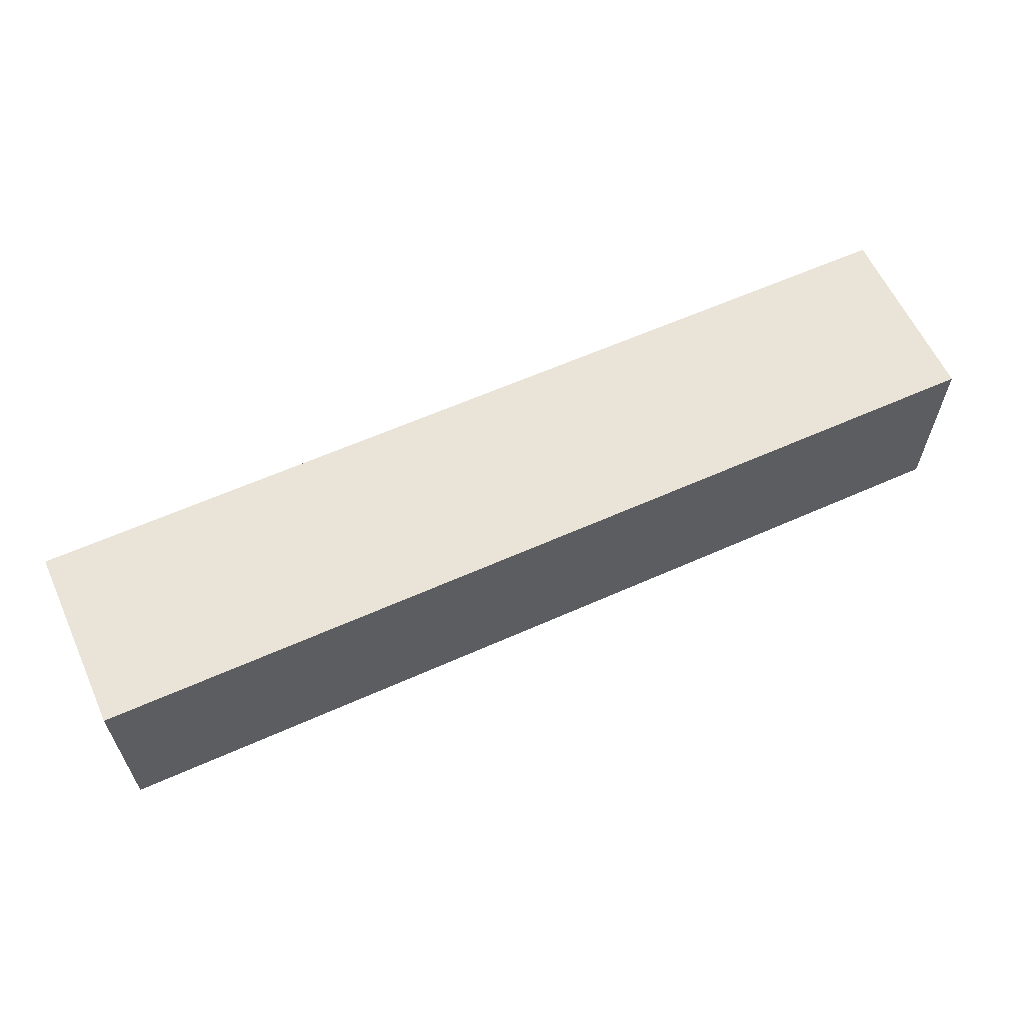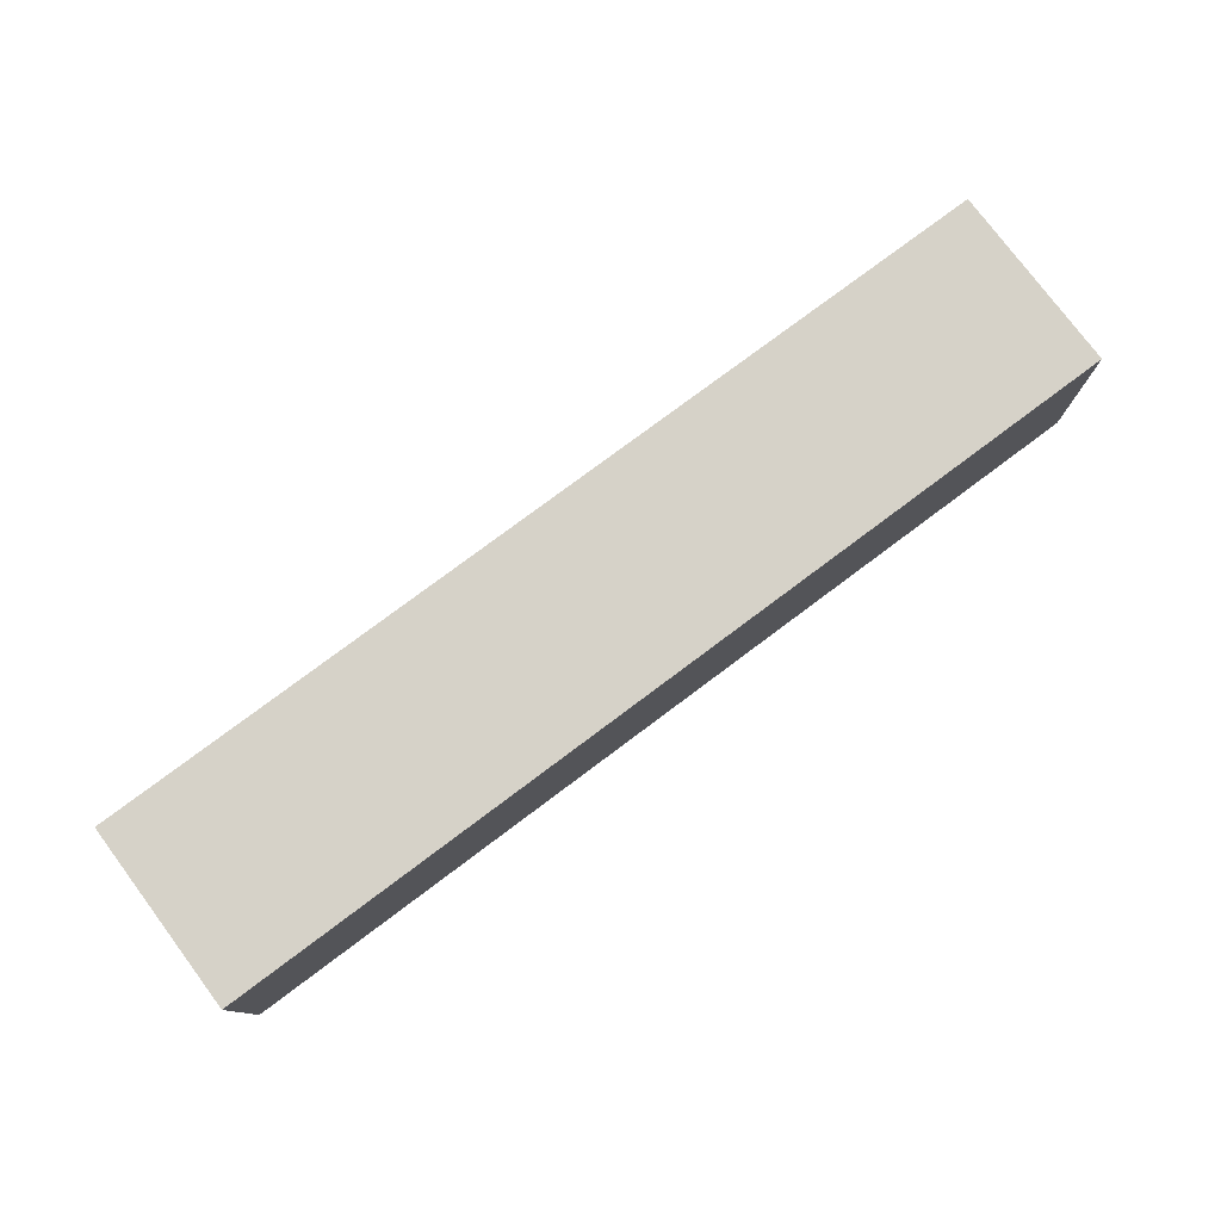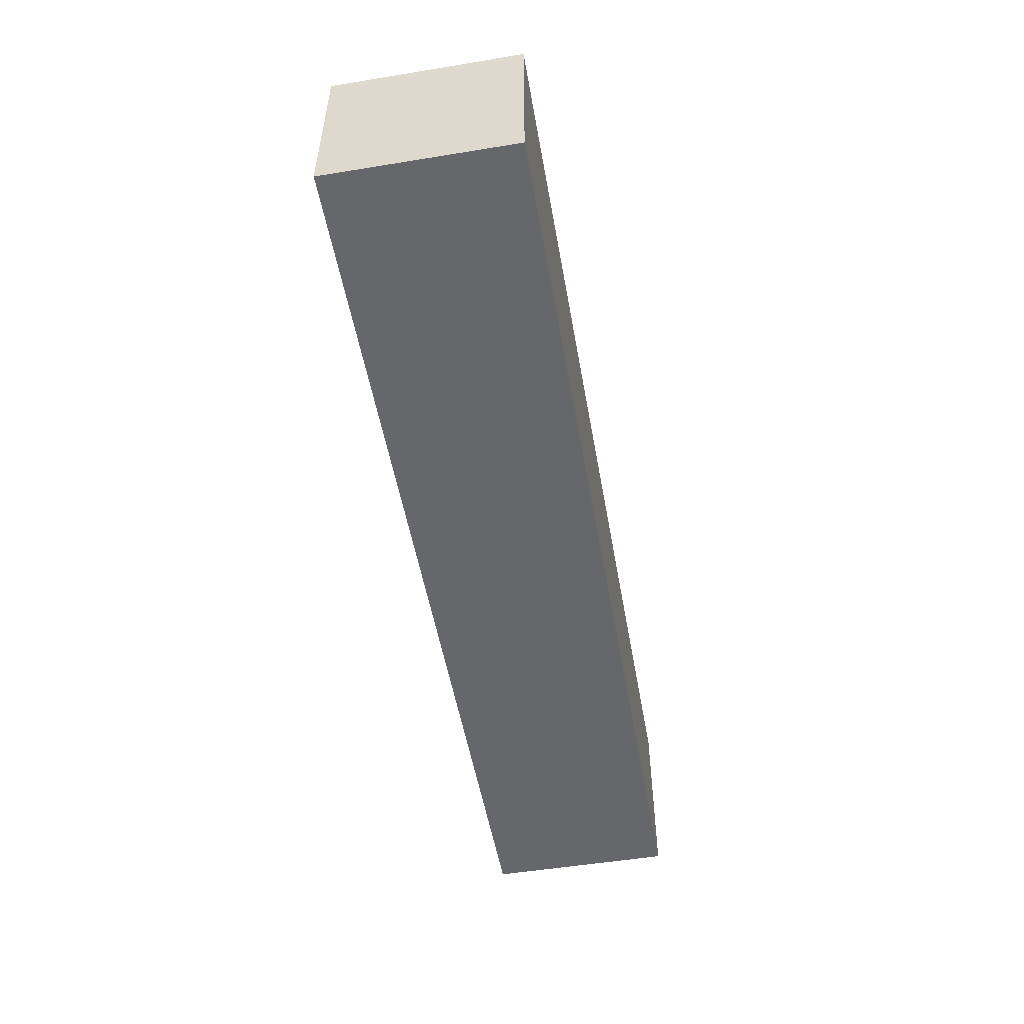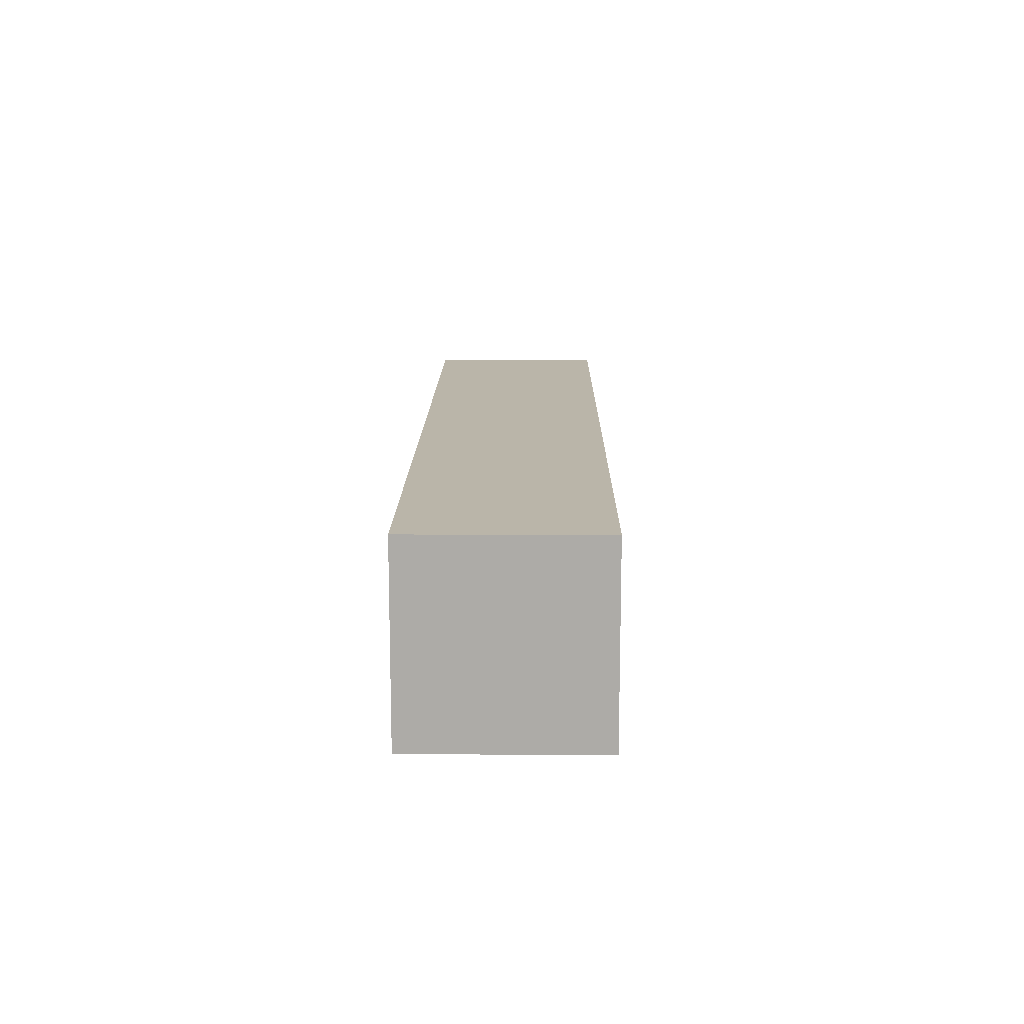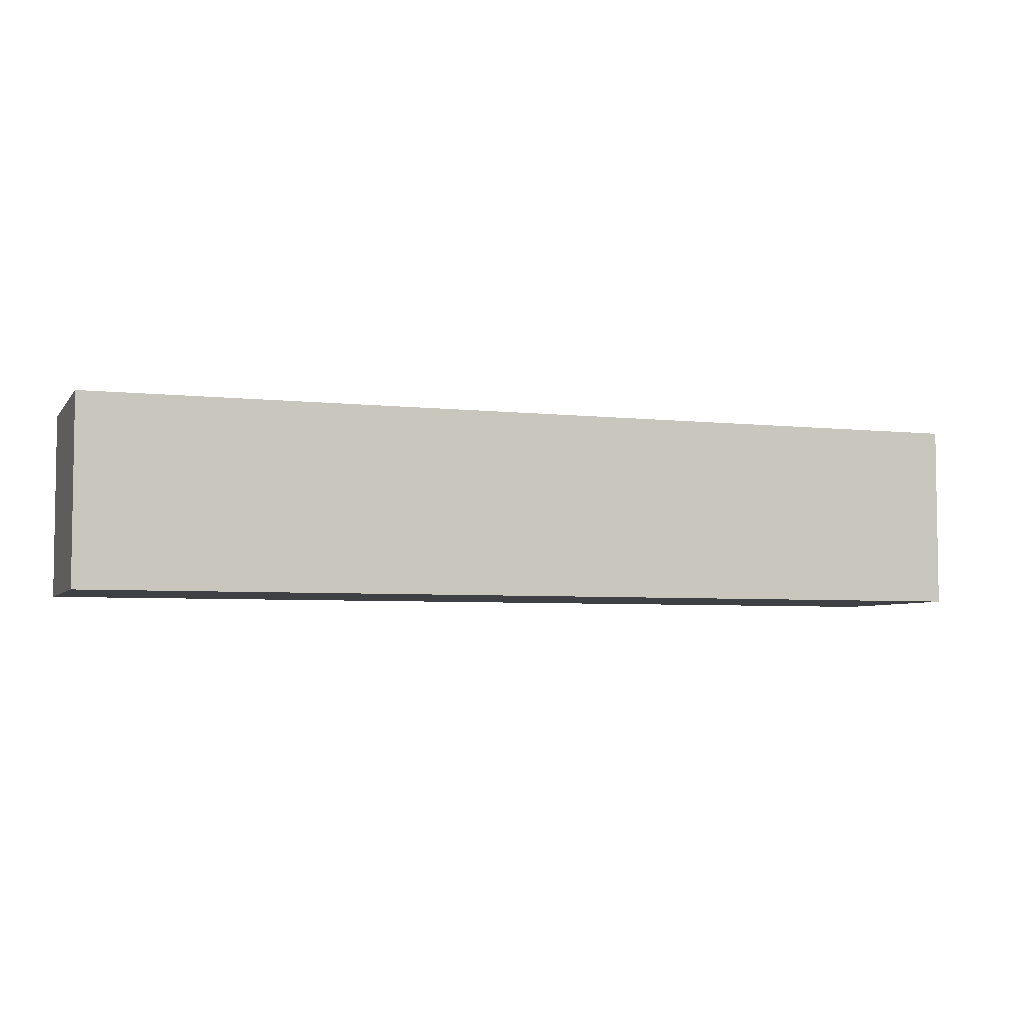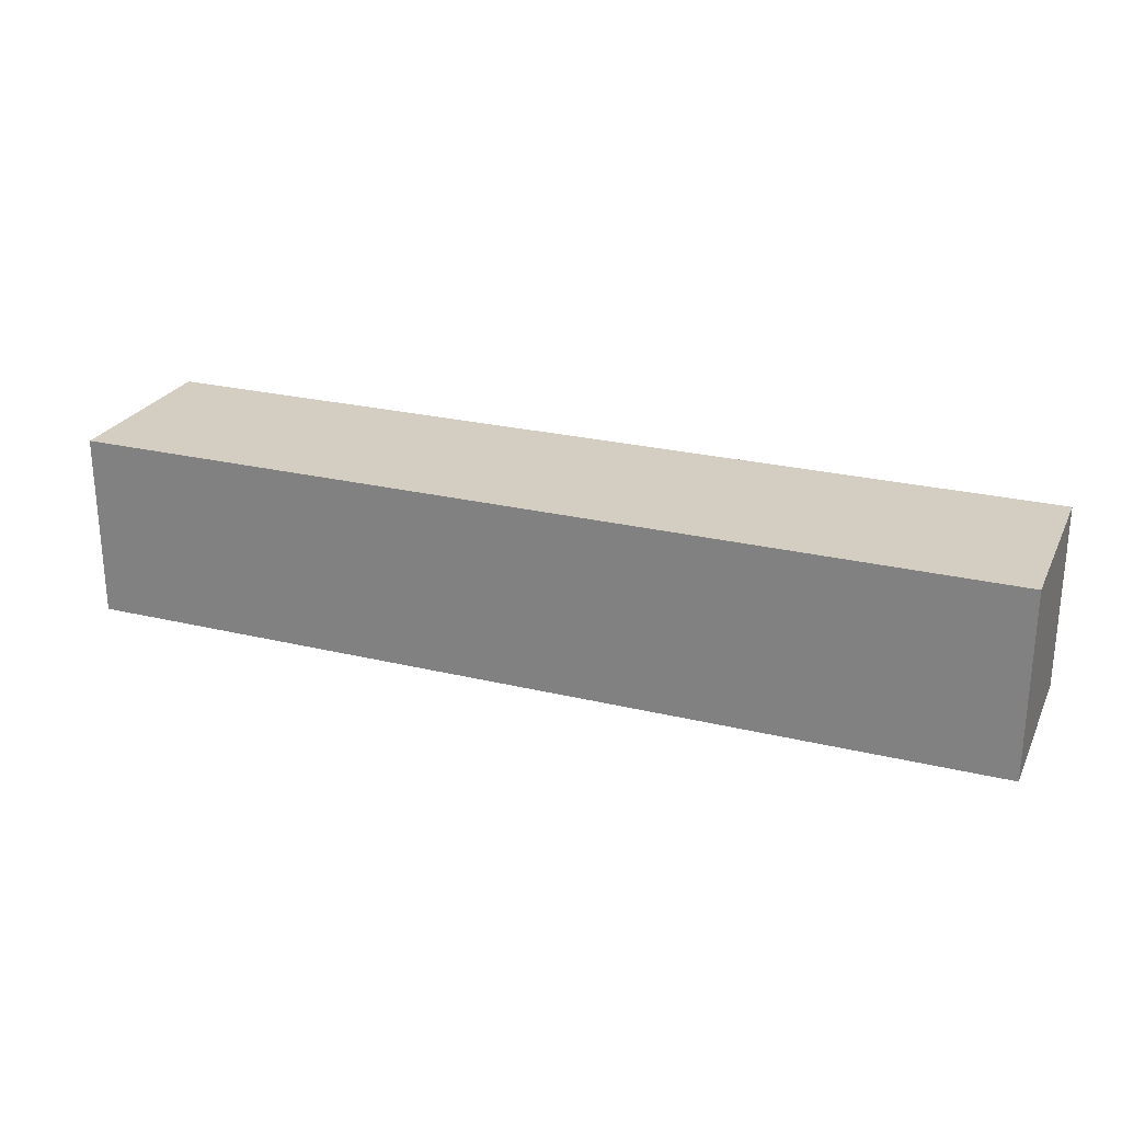
<metadata>
{"format":"obj","ext":"obj","renderer":"f3d","projection":"perspective","resolution":1024,"background":"white","views":[{"elev":60.8,"azim":-24.5,"up":"+Y"},{"elev":77.8,"azim":-36.8,"up":"+Y"},{"elev":-52.1,"azim":100.0,"up":"+Y"},{"elev":13.5,"azim":90.7,"up":"+Z"},{"elev":-5.0,"azim":-19.5,"up":"+Z"},{"elev":25.1,"azim":21.3,"up":"+Y"}]}
</metadata>
<code>
g cable
v 0 -0.05 0.05
v 0 -0.05 0.01667
v 0 -0.05 -0.01667
v 0 -0.05 -0.05
v 0.03846 -0.05 -0.05
v 0.07692 -0.05 -0.05
v 0.1154 -0.05 -0.05
v 0.1538 -0.05 -0.05
v 0.1923 -0.05 -0.05
v 0.2308 -0.05 -0.05
v 0.2692 -0.05 -0.05
v 0.3077 -0.05 -0.05
v 0.3462 -0.05 -0.05
v 0.3846 -0.05 -0.05
v 0.4231 -0.05 -0.05
v 0.4615 -0.05 -0.05
v 0.5 -0.05 -0.05
v 0.5 -0.05 -0.01667
v 0.5 -0.05 0.01667
v 0.5 -0.05 0.05
v 0.4615 -0.05 0.05
v 0.4231 -0.05 0.05
v 0.3846 -0.05 0.05
v 0.3462 -0.05 0.05
v 0.3077 -0.05 0.05
v 0.2692 -0.05 0.05
v 0.2308 -0.05 0.05
v 0.1923 -0.05 0.05
v 0.1538 -0.05 0.05
v 0.1154 -0.05 0.05
v 0.07692 -0.05 0.05
v 0.03846 -0.05 0.05
v 0.03846 -0.05 -0.01667
v 0.03846 -0.05 0.01667
v 0.07692 -0.05 -0.01667
v 0.07692 -0.05 0.01667
v 0.1154 -0.05 -0.01667
v 0.1154 -0.05 0.01667
v 0.1538 -0.05 -0.01667
v 0.1538 -0.05 0.01667
v 0.1923 -0.05 -0.01667
v 0.1923 -0.05 0.01667
v 0.2308 -0.05 -0.01667
v 0.2308 -0.05 0.01667
v 0.2692 -0.05 -0.01667
v 0.2692 -0.05 0.01667
v 0.3077 -0.05 -0.01667
v 0.3077 -0.05 0.01667
v 0.3462 -0.05 -0.01667
v 0.3462 -0.05 0.01667
v 0.3846 -0.05 -0.01667
v 0.3846 -0.05 0.01667
v 0.4231 -0.05 -0.01667
v 0.4231 -0.05 0.01667
v 0.4615 -0.05 -0.01667
v 0.4615 -0.05 0.01667
v 0 0.05 0.05
v 0 0.01667 0.05
v 0 -0.01667 0.05
v 0.5 -0.01667 0.05
v 0.5 0.01667 0.05
v 0.5 0.05 0.05
v 0.4615 0.05 0.05
v 0.4231 0.05 0.05
v 0.3846 0.05 0.05
v 0.3462 0.05 0.05
v 0.3077 0.05 0.05
v 0.2692 0.05 0.05
v 0.2308 0.05 0.05
v 0.1923 0.05 0.05
v 0.1538 0.05 0.05
v 0.1154 0.05 0.05
v 0.07692 0.05 0.05
v 0.03846 0.05 0.05
v 0.03846 -0.01667 0.05
v 0.03846 0.01667 0.05
v 0.07692 -0.01667 0.05
v 0.07692 0.01667 0.05
v 0.1154 -0.01667 0.05
v 0.1154 0.01667 0.05
v 0.1538 -0.01667 0.05
v 0.1538 0.01667 0.05
v 0.1923 -0.01667 0.05
v 0.1923 0.01667 0.05
v 0.2308 -0.01667 0.05
v 0.2308 0.01667 0.05
v 0.2692 -0.01667 0.05
v 0.2692 0.01667 0.05
v 0.3077 -0.01667 0.05
v 0.3077 0.01667 0.05
v 0.3462 -0.01667 0.05
v 0.3462 0.01667 0.05
v 0.3846 -0.01667 0.05
v 0.3846 0.01667 0.05
v 0.4231 -0.01667 0.05
v 0.4231 0.01667 0.05
v 0.4615 -0.01667 0.05
v 0.4615 0.01667 0.05
v 0 0.05 -0.05
v 0 0.05 -0.01667
v 0 0.05 0.01667
v 0.5 0.05 0.01667
v 0.5 0.05 -0.01667
v 0.5 0.05 -0.05
v 0.4615 0.05 -0.05
v 0.4231 0.05 -0.05
v 0.3846 0.05 -0.05
v 0.3462 0.05 -0.05
v 0.3077 0.05 -0.05
v 0.2692 0.05 -0.05
v 0.2308 0.05 -0.05
v 0.1923 0.05 -0.05
v 0.1538 0.05 -0.05
v 0.1154 0.05 -0.05
v 0.07692 0.05 -0.05
v 0.03846 0.05 -0.05
v 0.03846 0.05 0.01667
v 0.03846 0.05 -0.01667
v 0.07692 0.05 0.01667
v 0.07692 0.05 -0.01667
v 0.1154 0.05 0.01667
v 0.1154 0.05 -0.01667
v 0.1538 0.05 0.01667
v 0.1538 0.05 -0.01667
v 0.1923 0.05 0.01667
v 0.1923 0.05 -0.01667
v 0.2308 0.05 0.01667
v 0.2308 0.05 -0.01667
v 0.2692 0.05 0.01667
v 0.2692 0.05 -0.01667
v 0.3077 0.05 0.01667
v 0.3077 0.05 -0.01667
v 0.3462 0.05 0.01667
v 0.3462 0.05 -0.01667
v 0.3846 0.05 0.01667
v 0.3846 0.05 -0.01667
v 0.4231 0.05 0.01667
v 0.4231 0.05 -0.01667
v 0.4615 0.05 0.01667
v 0.4615 0.05 -0.01667
v 0 -0.01667 -0.05
v 0 0.01667 -0.05
v 0.5 0.01667 -0.05
v 0.5 -0.01667 -0.05
v 0.03846 0.01667 -0.05
v 0.03846 -0.01667 -0.05
v 0.07692 0.01667 -0.05
v 0.07692 -0.01667 -0.05
v 0.1154 0.01667 -0.05
v 0.1154 -0.01667 -0.05
v 0.1538 0.01667 -0.05
v 0.1538 -0.01667 -0.05
v 0.1923 0.01667 -0.05
v 0.1923 -0.01667 -0.05
v 0.2308 0.01667 -0.05
v 0.2308 -0.01667 -0.05
v 0.2692 0.01667 -0.05
v 0.2692 -0.01667 -0.05
v 0.3077 0.01667 -0.05
v 0.3077 -0.01667 -0.05
v 0.3462 0.01667 -0.05
v 0.3462 -0.01667 -0.05
v 0.3846 0.01667 -0.05
v 0.3846 -0.01667 -0.05
v 0.4231 0.01667 -0.05
v 0.4231 -0.01667 -0.05
v 0.4615 0.01667 -0.05
v 0.4615 -0.01667 -0.05
v 0.5 -0.01667 -0.01667
v 0.5 -0.01667 0.01667
v 0.5 0.01667 -0.01667
v 0.5 0.01667 0.01667
v 0 -0.01667 -0.01667
v 0 0.01667 -0.01667
v 0 -0.01667 0.01667
v 0 0.01667 0.01667
f 1 2 32
f 32 2 34
f 32 34 31
f 31 34 36
f 31 36 30
f 30 36 38
f 30 38 29
f 29 38 40
f 29 40 28
f 28 40 42
f 28 42 27
f 27 42 44
f 27 44 26
f 26 44 46
f 26 46 25
f 25 46 48
f 25 48 24
f 24 48 50
f 24 50 23
f 23 50 52
f 23 52 22
f 22 52 54
f 22 54 21
f 21 54 56
f 21 56 20
f 20 56 19
f 19 56 55
f 19 55 18
f 18 55 16
f 18 16 17
f 2 3 34
f 34 3 33
f 34 33 36
f 36 33 35
f 36 35 38
f 38 35 37
f 38 37 40
f 40 37 39
f 40 39 42
f 42 39 41
f 42 41 44
f 44 41 43
f 44 43 46
f 46 43 45
f 46 45 48
f 48 45 47
f 48 47 50
f 50 47 49
f 50 49 52
f 52 49 51
f 52 51 54
f 54 51 53
f 54 53 56
f 56 53 55
f 3 4 33
f 33 4 5
f 33 5 35
f 35 5 6
f 35 6 37
f 37 6 7
f 37 7 39
f 39 7 8
f 39 8 41
f 41 8 9
f 41 9 43
f 43 9 10
f 43 10 45
f 45 10 11
f 45 11 47
f 47 11 12
f 47 12 49
f 49 12 13
f 49 13 51
f 51 13 14
f 51 14 53
f 53 14 15
f 53 15 55
f 55 15 16
f 57 58 74
f 74 58 76
f 74 76 73
f 73 76 78
f 73 78 72
f 72 78 80
f 72 80 71
f 71 80 82
f 71 82 70
f 70 82 84
f 70 84 69
f 69 84 86
f 69 86 68
f 68 86 88
f 68 88 67
f 67 88 90
f 67 90 66
f 66 90 92
f 66 92 65
f 65 92 94
f 65 94 64
f 64 94 96
f 64 96 63
f 63 96 98
f 63 98 62
f 62 98 61
f 61 98 97
f 61 97 60
f 60 97 21
f 60 21 20
f 58 59 76
f 76 59 75
f 76 75 78
f 78 75 77
f 78 77 80
f 80 77 79
f 80 79 82
f 82 79 81
f 82 81 84
f 84 81 83
f 84 83 86
f 86 83 85
f 86 85 88
f 88 85 87
f 88 87 90
f 90 87 89
f 90 89 92
f 92 89 91
f 92 91 94
f 94 91 93
f 94 93 96
f 96 93 95
f 96 95 98
f 98 95 97
f 59 1 75
f 75 1 32
f 75 32 77
f 77 32 31
f 77 31 79
f 79 31 30
f 79 30 81
f 81 30 29
f 81 29 83
f 83 29 28
f 83 28 85
f 85 28 27
f 85 27 87
f 87 27 26
f 87 26 89
f 89 26 25
f 89 25 91
f 91 25 24
f 91 24 93
f 93 24 23
f 93 23 95
f 95 23 22
f 95 22 97
f 97 22 21
f 99 100 116
f 116 100 118
f 116 118 115
f 115 118 120
f 115 120 114
f 114 120 122
f 114 122 113
f 113 122 124
f 113 124 112
f 112 124 126
f 112 126 111
f 111 126 128
f 111 128 110
f 110 128 130
f 110 130 109
f 109 130 132
f 109 132 108
f 108 132 134
f 108 134 107
f 107 134 136
f 107 136 106
f 106 136 138
f 106 138 105
f 105 138 140
f 105 140 104
f 104 140 103
f 103 140 139
f 103 139 102
f 102 139 63
f 102 63 62
f 100 101 118
f 118 101 117
f 118 117 120
f 120 117 119
f 120 119 122
f 122 119 121
f 122 121 124
f 124 121 123
f 124 123 126
f 126 123 125
f 126 125 128
f 128 125 127
f 128 127 130
f 130 127 129
f 130 129 132
f 132 129 131
f 132 131 134
f 134 131 133
f 134 133 136
f 136 133 135
f 136 135 138
f 138 135 137
f 138 137 140
f 140 137 139
f 101 57 117
f 117 57 74
f 117 74 119
f 119 74 73
f 119 73 121
f 121 73 72
f 121 72 123
f 123 72 71
f 123 71 125
f 125 71 70
f 125 70 127
f 127 70 69
f 127 69 129
f 129 69 68
f 129 68 131
f 131 68 67
f 131 67 133
f 133 67 66
f 133 66 135
f 135 66 65
f 135 65 137
f 137 65 64
f 137 64 139
f 139 64 63
f 4 141 5
f 5 141 146
f 5 146 6
f 6 146 148
f 6 148 7
f 7 148 150
f 7 150 8
f 8 150 152
f 8 152 9
f 9 152 154
f 9 154 10
f 10 154 156
f 10 156 11
f 11 156 158
f 11 158 12
f 12 158 160
f 12 160 13
f 13 160 162
f 13 162 14
f 14 162 164
f 14 164 15
f 15 164 166
f 15 166 16
f 16 166 168
f 16 168 17
f 17 168 144
f 144 168 167
f 144 167 143
f 143 167 105
f 143 105 104
f 141 142 146
f 146 142 145
f 146 145 148
f 148 145 147
f 148 147 150
f 150 147 149
f 150 149 152
f 152 149 151
f 152 151 154
f 154 151 153
f 154 153 156
f 156 153 155
f 156 155 158
f 158 155 157
f 158 157 160
f 160 157 159
f 160 159 162
f 162 159 161
f 162 161 164
f 164 161 163
f 164 163 166
f 166 163 165
f 166 165 168
f 168 165 167
f 142 99 145
f 145 99 116
f 145 116 147
f 147 116 115
f 147 115 149
f 149 115 114
f 149 114 151
f 151 114 113
f 151 113 153
f 153 113 112
f 153 112 155
f 155 112 111
f 155 111 157
f 157 111 110
f 157 110 159
f 159 110 109
f 159 109 161
f 161 109 108
f 161 108 163
f 163 108 107
f 163 107 165
f 165 107 106
f 165 106 167
f 167 106 105
f 18 17 169
f 169 17 144
f 169 144 171
f 171 144 143
f 171 143 103
f 103 143 104
f 103 102 171
f 171 102 172
f 171 172 169
f 169 172 170
f 169 170 18
f 18 170 19
f 19 170 60
f 19 60 20
f 102 62 172
f 172 62 61
f 172 61 170
f 170 61 60
f 99 142 100
f 100 142 174
f 100 174 101
f 101 174 176
f 101 176 57
f 57 176 58
f 58 176 175
f 58 175 59
f 59 175 2
f 59 2 1
f 142 141 174
f 174 141 173
f 174 173 176
f 176 173 175
f 141 4 173
f 173 4 3
f 173 3 175
f 175 3 2

</code>
